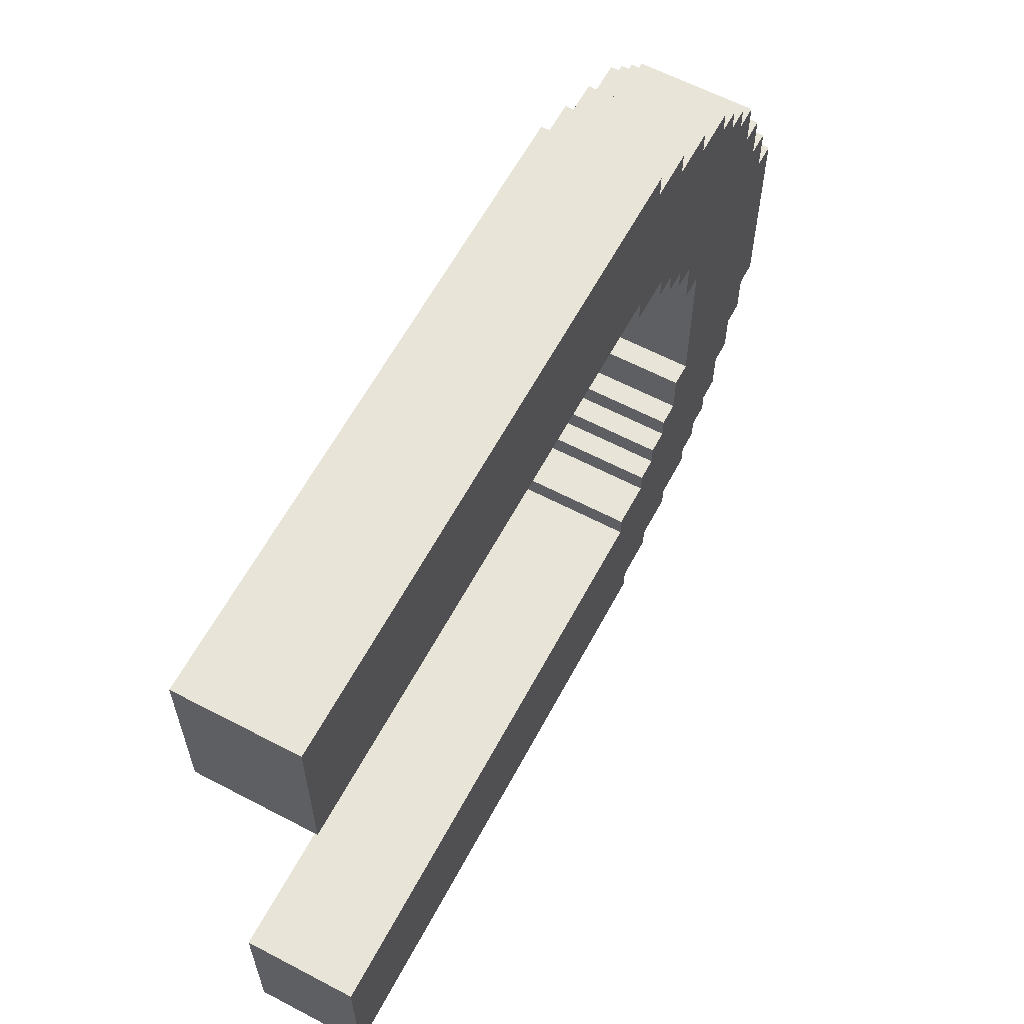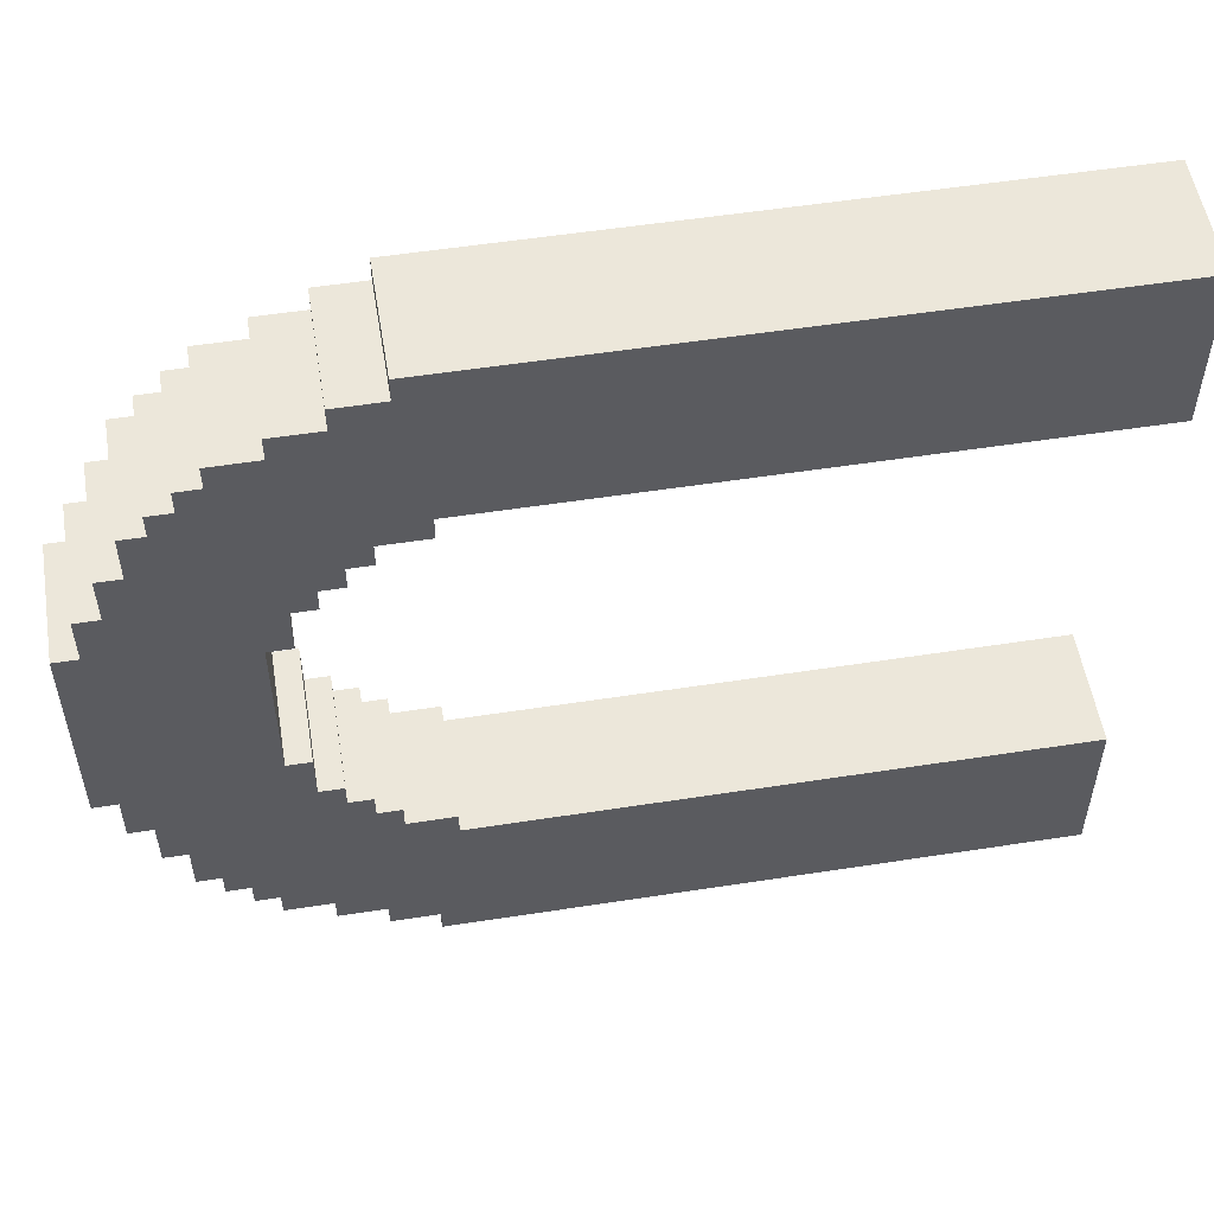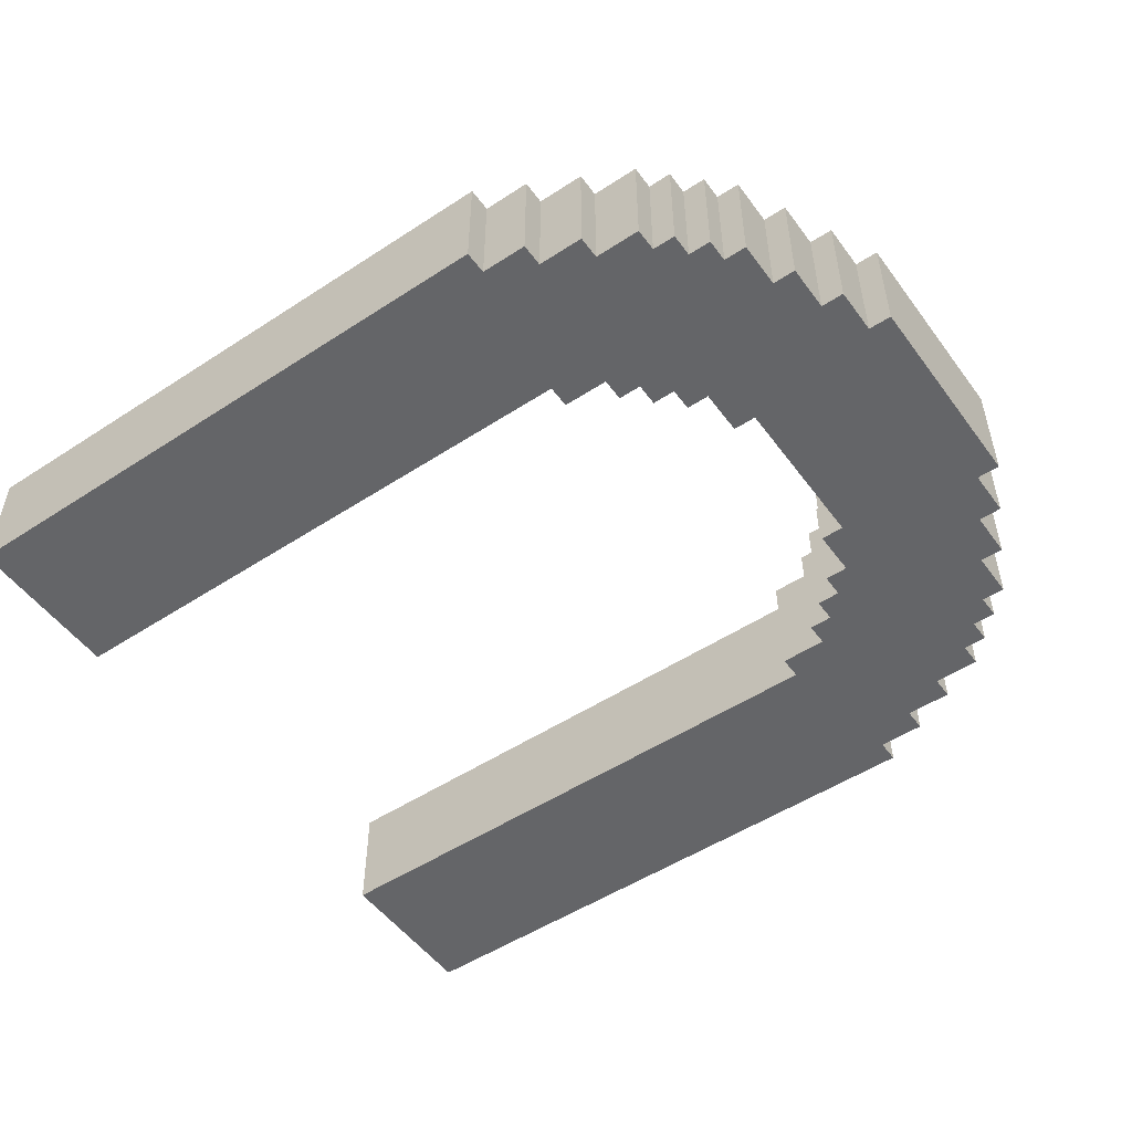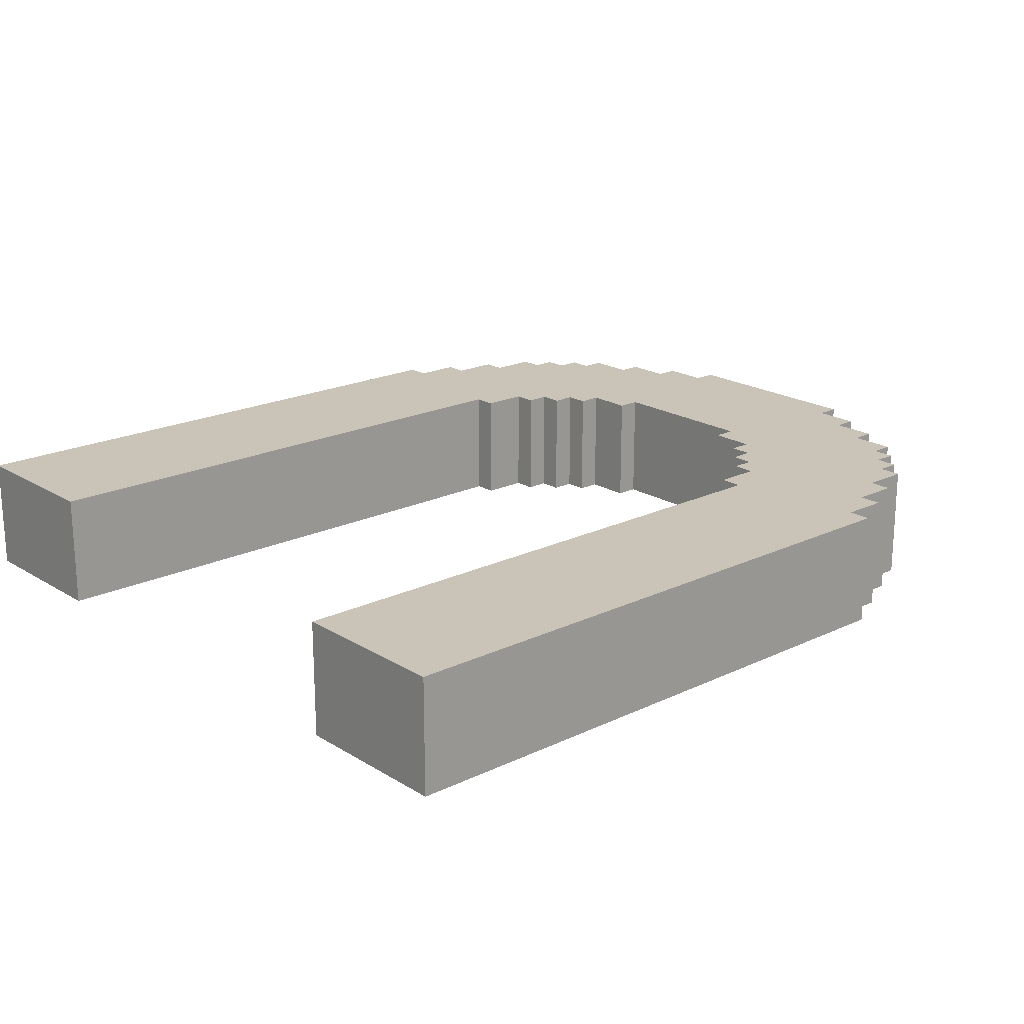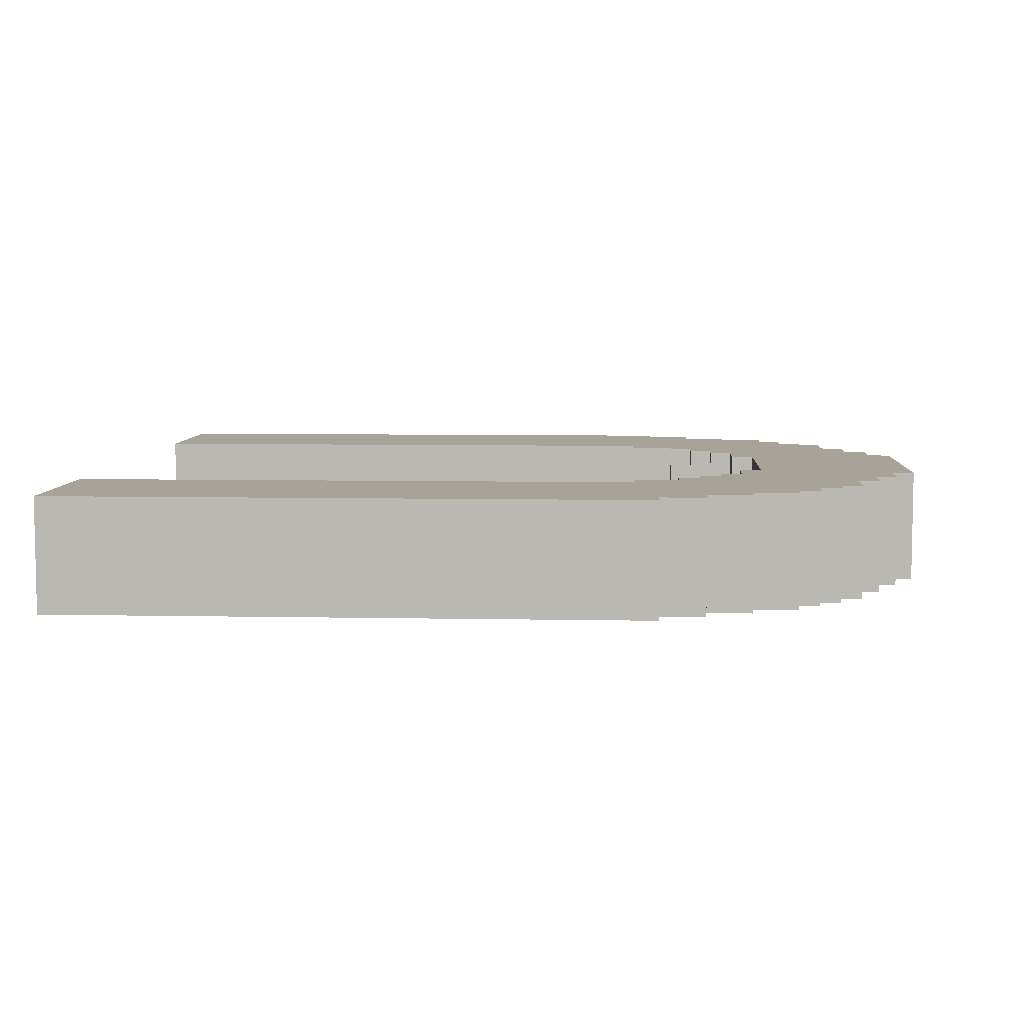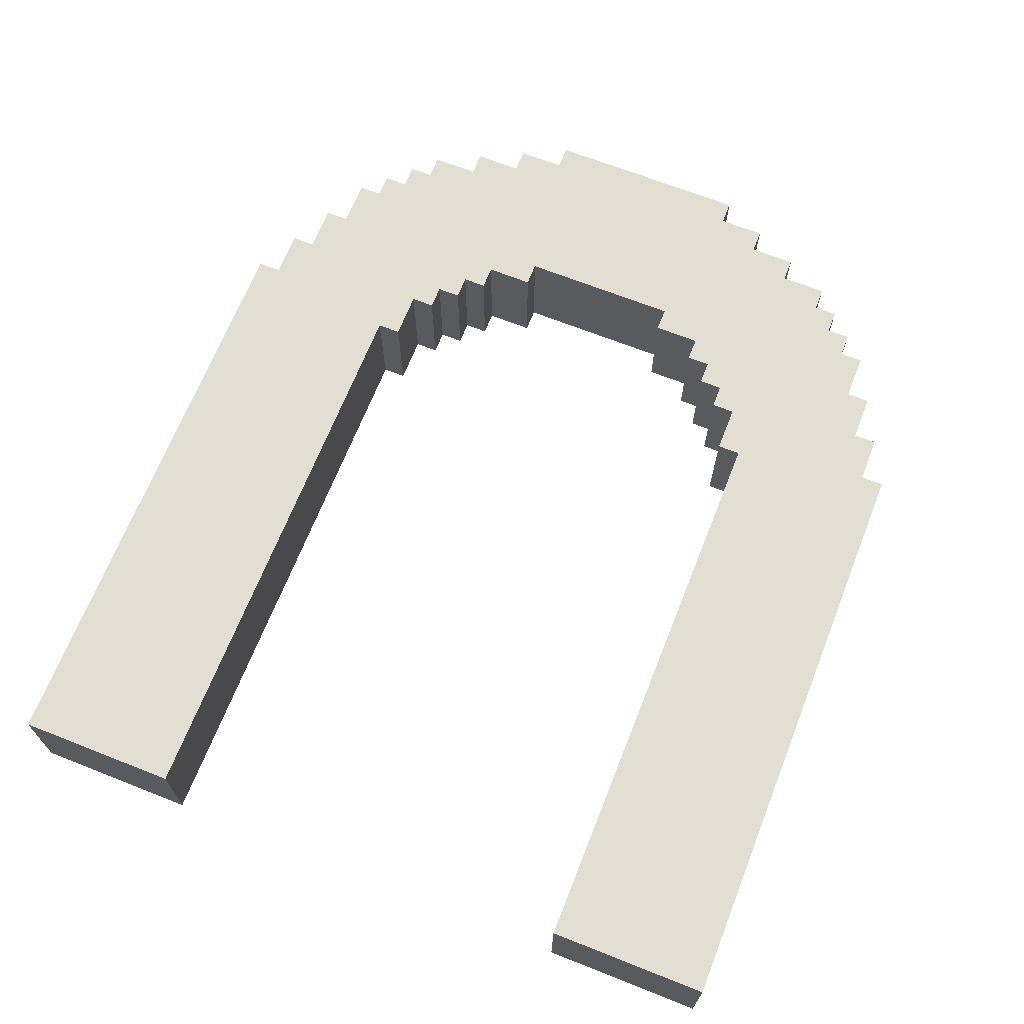
<metadata>
{"format":"obj","ext":"obj","renderer":"f3d","projection":"perspective","resolution":1024,"background":"white","views":[{"elev":61.4,"azim":118.1,"up":"+Y"},{"elev":54.0,"azim":-9.4,"up":"+Y"},{"elev":-51.5,"azim":-144.7,"up":"+Z"},{"elev":19.9,"azim":138.5,"up":"+Z"},{"elev":6.8,"azim":-176.7,"up":"+Z"},{"elev":67.9,"azim":111.6,"up":"+Z"}]}
</metadata>
<code>
g Magnet
v -18 12 2
v -18 12 -3
v -18 17 2
v -18 17 -3
v -18 21 2
v -18 21 -3
v -17 10 2
v -17 10 -3
v -17 12 2
v -17 12 -3
v -17 21 2
v -17 21 -3
v -17 23 2
v -17 23 -3
v -16 8 2
v -16 8 -3
v -16 10 2
v -16 10 -3
v -16 23 2
v -16 23 -3
v -16 25 2
v -16 25 -3
v -15 6 2
v -15 6 -3
v -15 8 2
v -15 8 -3
v -15 25 2
v -15 25 -3
v -15 27 2
v -15 27 -3
v -14 5 2
v -14 5 -3
v -14 6 2
v -14 6 -3
v -14 27 2
v -14 27 -3
v -14 28 2
v -14 28 -3
v -13 4 2
v -13 4 -3
v -13 5 2
v -13 5 -3
v -13 28 2
v -13 28 -3
v -13 29 2
v -13 29 -3
v -12 3 2
v -12 3 -3
v -12 4 2
v -12 4 -3
v -12 29 2
v -12 29 -3
v -12 30 2
v -12 30 -3
v -10 2 2
v -10 2 -3
v -10 3 2
v -10 3 -3
v -10 30 2
v -10 30 -3
v -10 31 2
v -10 31 -3
v -8 1 2
v -8 1 -3
v -8 2 2
v -8 2 -3
v -8 31 2
v -8 31 -3
v -8 32 2
v -8 32 -3
v -6 0 2
v -6 0 -3
v -6 1 2
v -6 1 -3
v -6 32 2
v -6 32 -3
v -6 33 2
v -6 33 -3
v -11 13 2
v -11 13 -3
v -11 17 2
v -11 17 -3
v -11 20 2
v -11 20 -3
v -10 11 2
v -10 11 -3
v -10 13 2
v -10 13 -3
v -10 20 2
v -10 20 -3
v -10 22 2
v -10 22 -3
v -9 10 2
v -9 10 -3
v -9 11 2
v -9 11 -3
v -9 22 2
v -9 22 -3
v -9 23 2
v -9 23 -3
v -8 9 2
v -8 9 -3
v -8 10 2
v -8 10 -3
v -8 23 2
v -8 23 -3
v -8 24 2
v -8 24 -3
v -7 8 2
v -7 8 -3
v -7 9 2
v -7 9 -3
v -7 24 2
v -7 24 -3
v -7 25 2
v -7 25 -3
v -5 7 2
v -5 7 -3
v -5 8 2
v -5 8 -3
v -5 25 2
v -5 25 -3
v -5 26 2
v -5 26 -3
v 20 0 2
v 20 0 -3
v 20 7 2
v 20 7 -3
v 20 26 2
v 20 26 -3
v 20 33 2
v 20 33 -3
v -18 12 2
v -18 17 2
v -18 21 2
v -17 10 2
v -17 12 2
v -17 21 2
v -17 23 2
v -16 8 2
v -16 10 2
v -16 23 2
v -16 25 2
v -15 6 2
v -15 8 2
v -15 25 2
v -15 27 2
v -14 5 2
v -14 6 2
v -14 27 2
v -14 28 2
v -13 4 2
v -13 5 2
v -13 28 2
v -13 29 2
v -12 3 2
v -12 4 2
v -12 29 2
v -12 30 2
v -11 13 2
v -11 17 2
v -11 20 2
v -10 2 2
v -10 3 2
v -10 11 2
v -10 13 2
v -10 20 2
v -10 22 2
v -10 30 2
v -10 31 2
v -9 10 2
v -9 11 2
v -9 22 2
v -9 23 2
v -8 1 2
v -8 2 2
v -8 9 2
v -8 10 2
v -8 23 2
v -8 24 2
v -8 31 2
v -8 32 2
v -7 8 2
v -7 9 2
v -7 24 2
v -7 25 2
v -6 0 2
v -6 1 2
v -6 32 2
v -6 33 2
v -5 7 2
v -5 8 2
v -5 25 2
v -5 26 2
v 11 0 2
v 11 7 2
v 11 26 2
v 11 33 2
v 20 0 2
v 20 7 2
v 20 26 2
v 20 33 2
v -18 12 -3
v -18 17 -3
v -18 21 -3
v -17 10 -3
v -17 12 -3
v -17 21 -3
v -17 23 -3
v -16 8 -3
v -16 10 -3
v -16 23 -3
v -16 25 -3
v -15 6 -3
v -15 8 -3
v -15 25 -3
v -15 27 -3
v -14 5 -3
v -14 6 -3
v -14 27 -3
v -14 28 -3
v -13 4 -3
v -13 5 -3
v -13 28 -3
v -13 29 -3
v -12 3 -3
v -12 4 -3
v -12 29 -3
v -12 30 -3
v -11 13 -3
v -11 17 -3
v -11 20 -3
v -10 2 -3
v -10 3 -3
v -10 11 -3
v -10 13 -3
v -10 20 -3
v -10 22 -3
v -10 30 -3
v -10 31 -3
v -9 10 -3
v -9 11 -3
v -9 22 -3
v -9 23 -3
v -8 1 -3
v -8 2 -3
v -8 9 -3
v -8 10 -3
v -8 23 -3
v -8 24 -3
v -8 31 -3
v -8 32 -3
v -7 8 -3
v -7 9 -3
v -7 24 -3
v -7 25 -3
v -6 0 -3
v -6 1 -3
v -6 32 -3
v -6 33 -3
v -5 7 -3
v -5 8 -3
v -5 25 -3
v -5 26 -3
v 11 0 -3
v 11 7 -3
v 11 26 -3
v 11 33 -3
v 20 0 -3
v 20 7 -3
v 20 26 -3
v 20 33 -3
v -6 0 2
v 11 0 2
v 20 0 2
v -6 0 -3
v 11 0 -3
v 20 0 -3
v -8 1 2
v -6 1 2
v -8 1 -3
v -6 1 -3
v -10 2 2
v -8 2 2
v -10 2 -3
v -8 2 -3
v -12 3 2
v -10 3 2
v -12 3 -3
v -10 3 -3
v -13 4 2
v -12 4 2
v -13 4 -3
v -12 4 -3
v -14 5 2
v -13 5 2
v -14 5 -3
v -13 5 -3
v -15 6 2
v -14 6 2
v -15 6 -3
v -14 6 -3
v -16 8 2
v -15 8 2
v -16 8 -3
v -15 8 -3
v -17 10 2
v -16 10 2
v -17 10 -3
v -16 10 -3
v -18 12 2
v -17 12 2
v -18 12 -3
v -17 12 -3
v -11 20 2
v -10 20 2
v -11 20 -3
v -10 20 -3
v -10 22 2
v -9 22 2
v -10 22 -3
v -9 22 -3
v -9 23 2
v -8 23 2
v -9 23 -3
v -8 23 -3
v -8 24 2
v -7 24 2
v -8 24 -3
v -7 24 -3
v -7 25 2
v -5 25 2
v -7 25 -3
v -5 25 -3
v -5 26 2
v 11 26 2
v 20 26 2
v -5 26 -3
v 11 26 -3
v 20 26 -3
v -5 7 2
v 11 7 2
v 20 7 2
v -5 7 -3
v 11 7 -3
v 20 7 -3
v -7 8 2
v -5 8 2
v -7 8 -3
v -5 8 -3
v -8 9 2
v -7 9 2
v -8 9 -3
v -7 9 -3
v -9 10 2
v -8 10 2
v -9 10 -3
v -8 10 -3
v -10 11 2
v -9 11 2
v -10 11 -3
v -9 11 -3
v -11 13 2
v -10 13 2
v -11 13 -3
v -10 13 -3
v -18 21 2
v -17 21 2
v -18 21 -3
v -17 21 -3
v -17 23 2
v -16 23 2
v -17 23 -3
v -16 23 -3
v -16 25 2
v -15 25 2
v -16 25 -3
v -15 25 -3
v -15 27 2
v -14 27 2
v -15 27 -3
v -14 27 -3
v -14 28 2
v -13 28 2
v -14 28 -3
v -13 28 -3
v -13 29 2
v -12 29 2
v -13 29 -3
v -12 29 -3
v -12 30 2
v -10 30 2
v -12 30 -3
v -10 30 -3
v -10 31 2
v -8 31 2
v -10 31 -3
v -8 31 -3
v -8 32 2
v -6 32 2
v -8 32 -3
v -6 32 -3
v -6 33 2
v 11 33 2
v 20 33 2
v -6 33 -3
v 11 33 -3
v 20 33 -3
f 3 2 1
f 4 2 3
f 5 4 3
f 6 4 5
f 9 8 7
f 10 8 9
f 13 12 11
f 14 12 13
f 17 16 15
f 18 16 17
f 21 20 19
f 22 20 21
f 25 24 23
f 26 24 25
f 29 28 27
f 30 28 29
f 33 32 31
f 34 32 33
f 37 36 35
f 38 36 37
f 41 40 39
f 42 40 41
f 45 44 43
f 46 44 45
f 49 48 47
f 50 48 49
f 53 52 51
f 54 52 53
f 57 56 55
f 58 56 57
f 61 60 59
f 62 60 61
f 65 64 63
f 66 64 65
f 69 68 67
f 70 68 69
f 73 72 71
f 74 72 73
f 77 76 75
f 78 76 77
f 79 80 81
f 81 80 82
f 81 82 83
f 83 82 84
f 85 86 87
f 87 86 88
f 89 90 91
f 91 90 92
f 93 94 95
f 95 94 96
f 97 98 99
f 99 98 100
f 101 102 103
f 103 102 104
f 105 106 107
f 107 106 108
f 109 110 111
f 111 110 112
f 113 114 115
f 115 114 116
f 117 118 119
f 119 118 120
f 121 122 123
f 123 122 124
f 125 126 127
f 127 126 128
f 129 130 131
f 131 130 132
f 137 134 133
f 138 135 134
f 141 137 136
f 142 139 138
f 145 141 140
f 146 143 142
f 149 145 144
f 150 147 146
f 153 149 148
f 154 151 150
f 157 153 152
f 158 155 154
f 160 157 156
f 160 134 137
f 160 137 141
f 160 153 157
f 160 141 145
f 160 145 149
f 160 149 153
f 161 159 158
f 161 134 160
f 161 158 154
f 161 150 146
f 161 138 134
f 161 142 138
f 161 146 142
f 161 154 150
f 162 159 161
f 164 160 156
f 165 160 164
f 166 160 165
f 167 159 162
f 168 159 167
f 169 159 168
f 171 164 163
f 171 165 164
f 172 165 171
f 173 170 169
f 173 169 168
f 174 170 173
f 176 171 163
f 177 171 176
f 178 171 177
f 179 170 174
f 180 170 179
f 181 170 180
f 183 176 175
f 183 177 176
f 184 177 183
f 185 182 181
f 185 181 180
f 186 182 185
f 188 183 175
f 189 182 186
f 191 188 187
f 191 183 188
f 192 183 191
f 193 190 189
f 193 189 186
f 194 190 193
f 195 191 187
f 196 191 195
f 197 190 194
f 198 190 197
f 199 196 195
f 200 196 199
f 201 198 197
f 202 198 201
f 203 204 207
f 204 205 208
f 206 207 211
f 208 209 212
f 210 211 215
f 212 213 216
f 214 215 219
f 216 217 220
f 218 219 223
f 220 221 224
f 222 223 227
f 224 225 228
f 226 227 230
f 207 204 230
f 211 207 230
f 227 223 230
f 215 211 230
f 219 215 230
f 223 219 230
f 228 229 231
f 230 204 231
f 224 228 231
f 216 220 231
f 204 208 231
f 208 212 231
f 212 216 231
f 220 224 231
f 231 229 232
f 226 230 234
f 234 230 235
f 235 230 236
f 232 229 237
f 237 229 238
f 238 229 239
f 233 234 241
f 234 235 241
f 241 235 242
f 239 240 243
f 238 239 243
f 243 240 244
f 233 241 246
f 246 241 247
f 247 241 248
f 244 240 249
f 249 240 250
f 250 240 251
f 245 246 253
f 246 247 253
f 253 247 254
f 251 252 255
f 250 251 255
f 255 252 256
f 245 253 258
f 256 252 259
f 257 258 261
f 258 253 261
f 261 253 262
f 259 260 263
f 256 259 263
f 263 260 264
f 257 261 265
f 265 261 266
f 264 260 267
f 267 260 268
f 265 266 269
f 269 266 270
f 267 268 271
f 271 268 272
f 276 274 273
f 277 275 274
f 277 274 276
f 278 275 277
f 281 280 279
f 282 280 281
f 285 284 283
f 286 284 285
f 289 288 287
f 290 288 289
f 293 292 291
f 294 292 293
f 297 296 295
f 298 296 297
f 301 300 299
f 302 300 301
f 305 304 303
f 306 304 305
f 309 308 307
f 310 308 309
f 313 312 311
f 314 312 313
f 317 316 315
f 318 316 317
f 321 320 319
f 322 320 321
f 325 324 323
f 326 324 325
f 329 328 327
f 330 328 329
f 333 332 331
f 334 332 333
f 338 336 335
f 339 337 336
f 339 336 338
f 340 337 339
f 341 342 344
f 342 343 345
f 344 342 345
f 345 343 346
f 347 348 349
f 349 348 350
f 351 352 353
f 353 352 354
f 355 356 357
f 357 356 358
f 359 360 361
f 361 360 362
f 363 364 365
f 365 364 366
f 367 368 369
f 369 368 370
f 371 372 373
f 373 372 374
f 375 376 377
f 377 376 378
f 379 380 381
f 381 380 382
f 383 384 385
f 385 384 386
f 387 388 389
f 389 388 390
f 391 392 393
f 393 392 394
f 395 396 397
f 397 396 398
f 399 400 401
f 401 400 402
f 403 404 406
f 404 405 407
f 406 404 407
f 407 405 408

</code>
